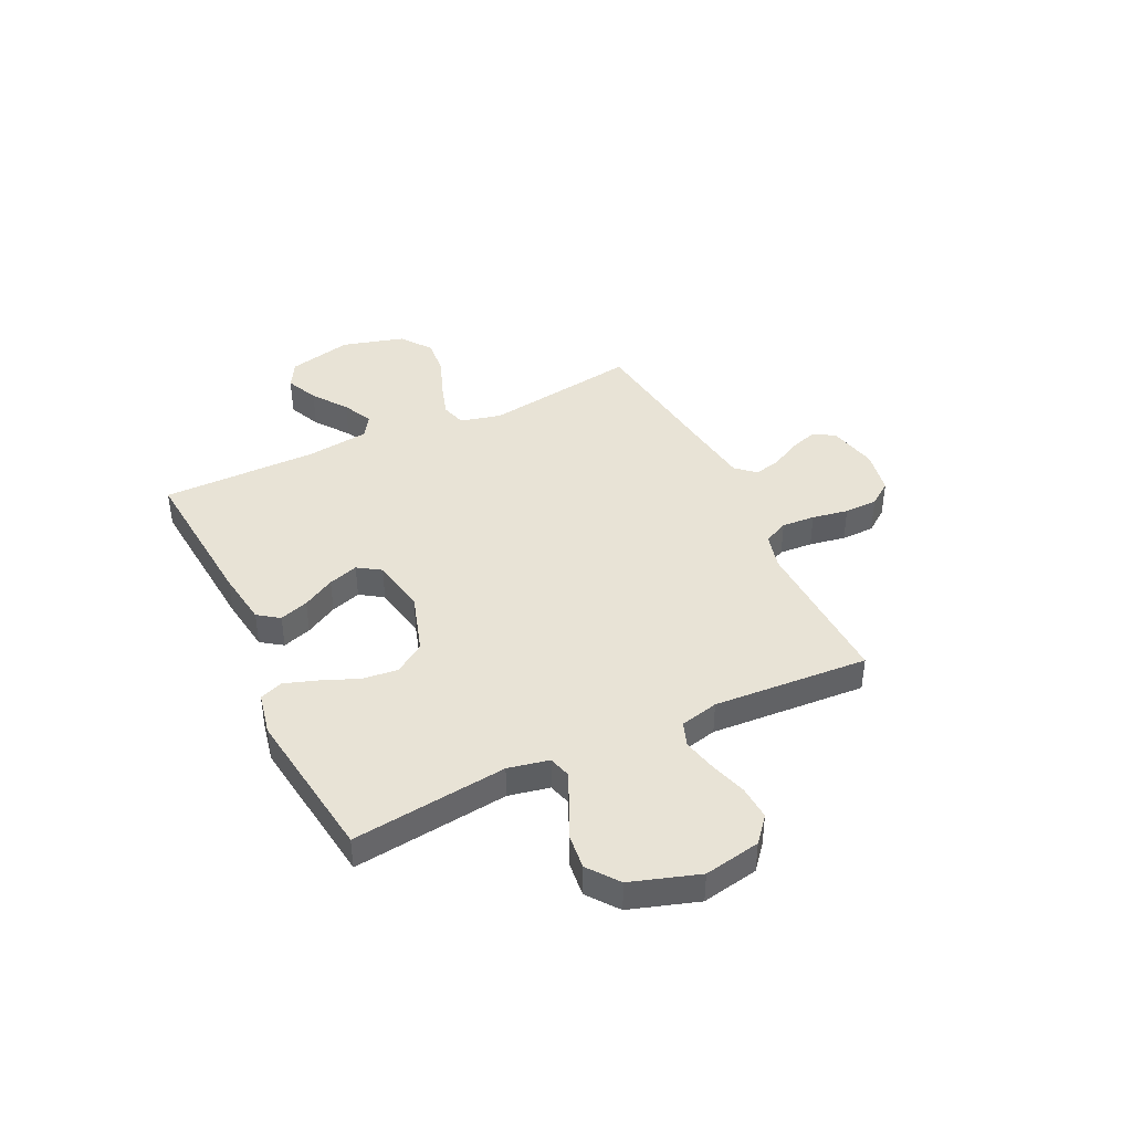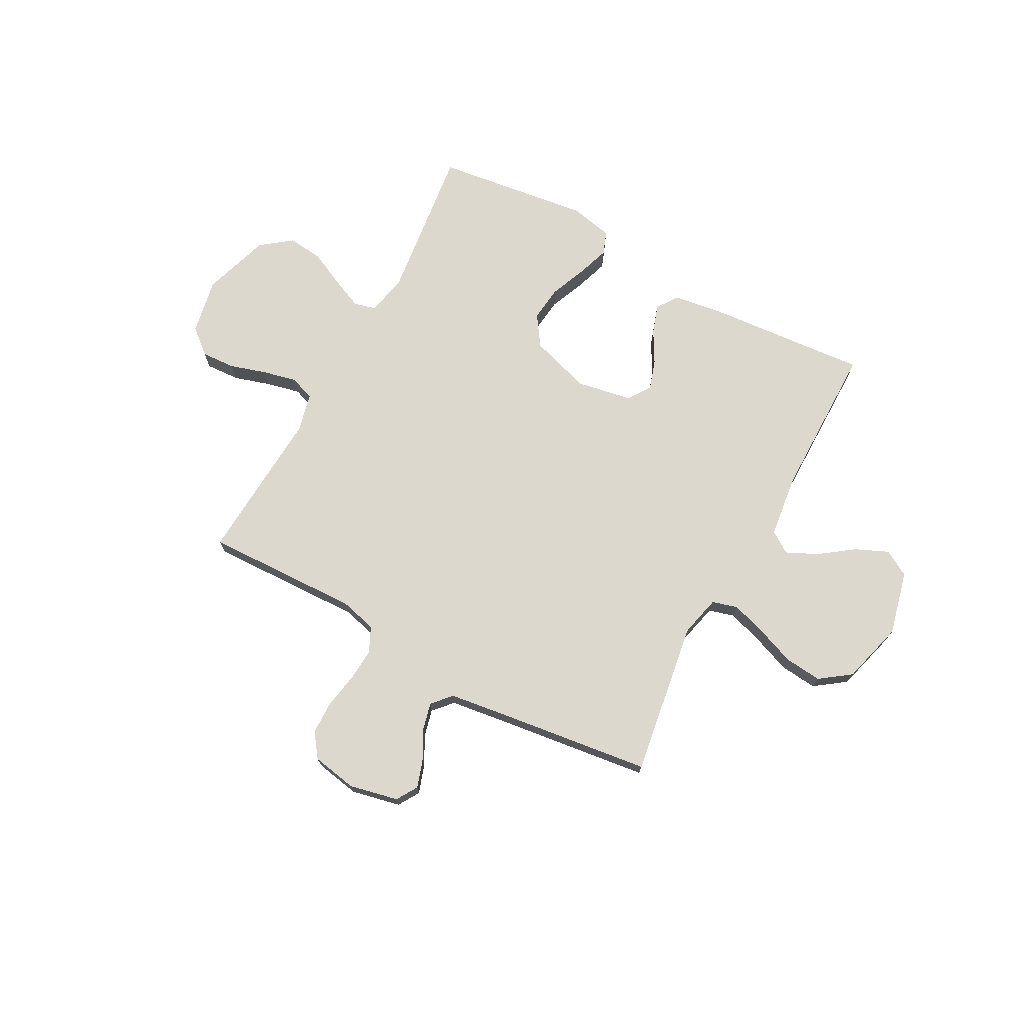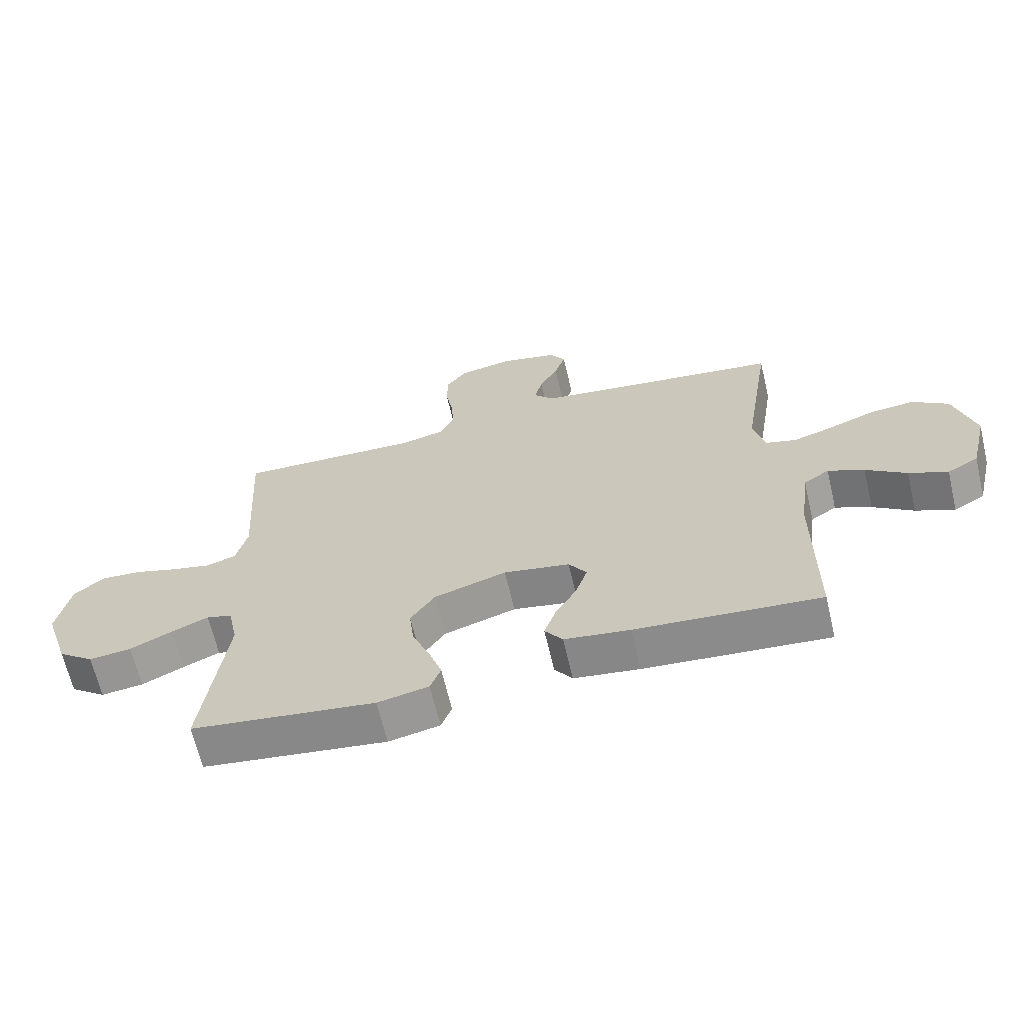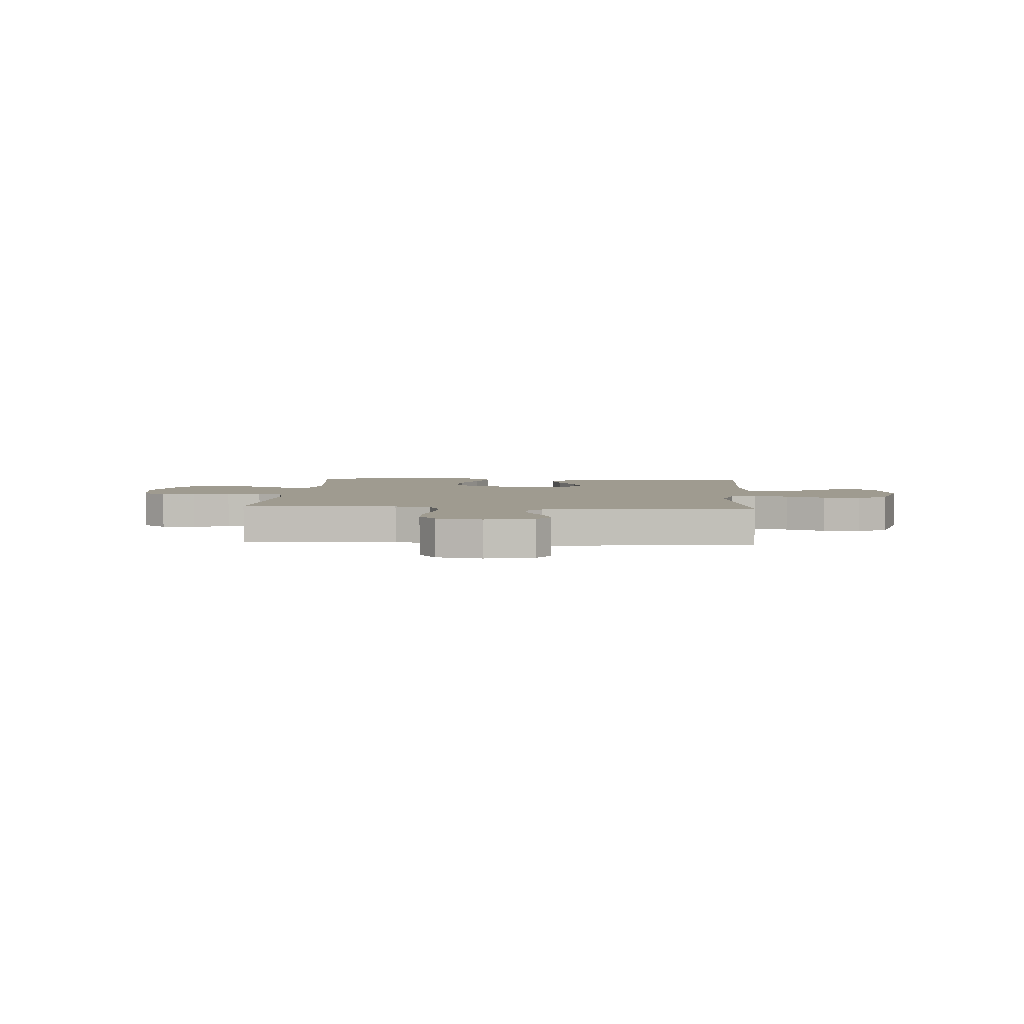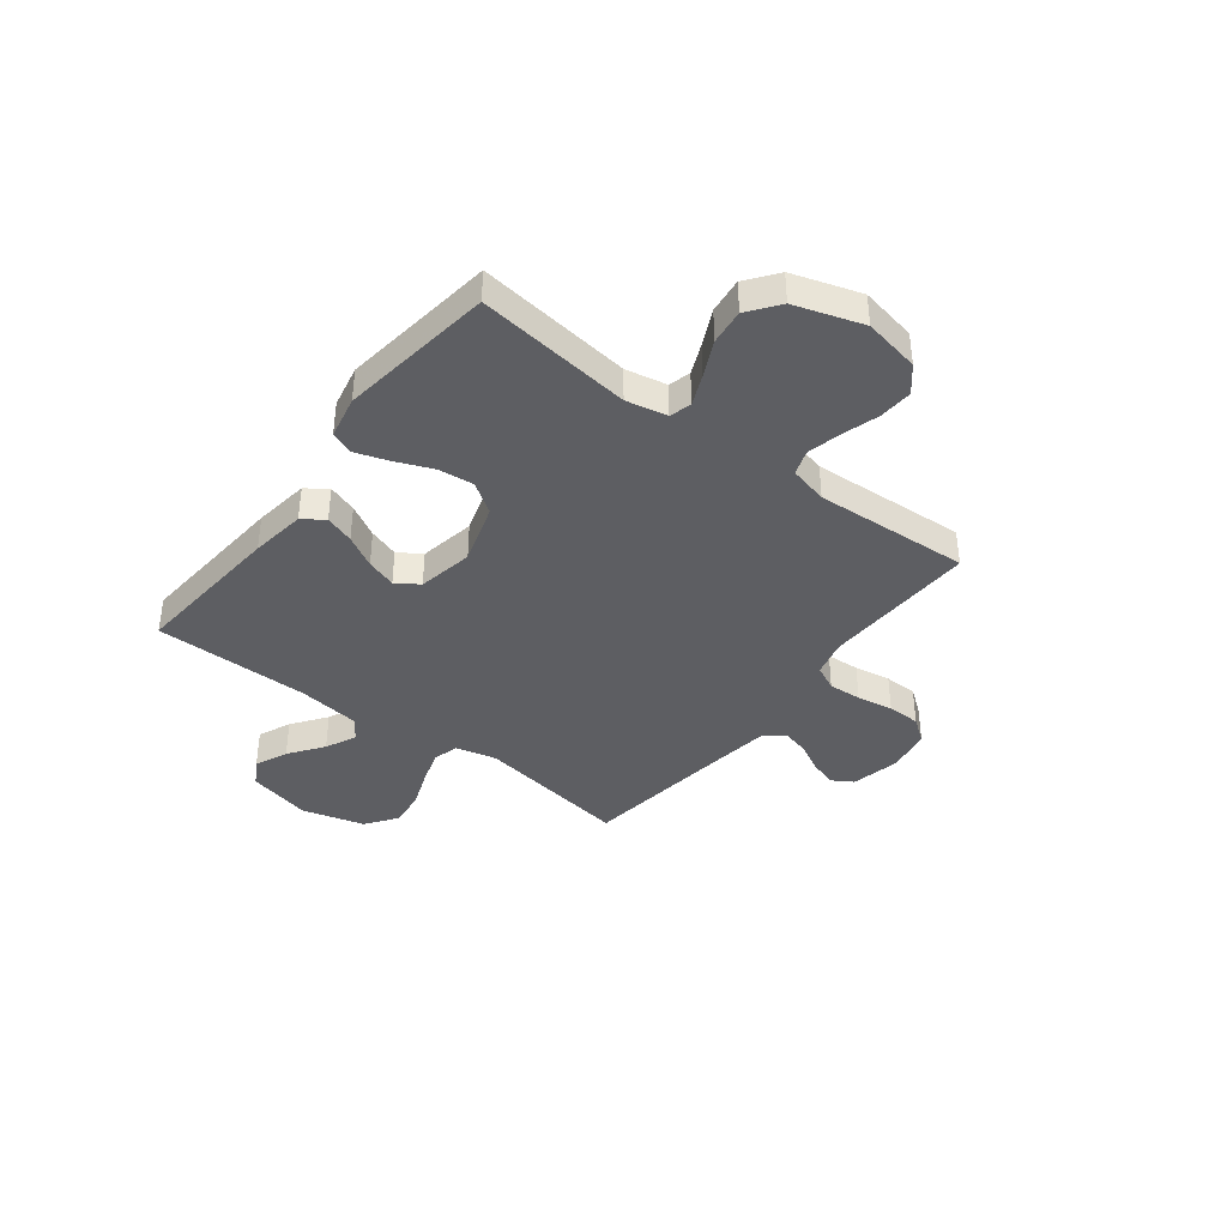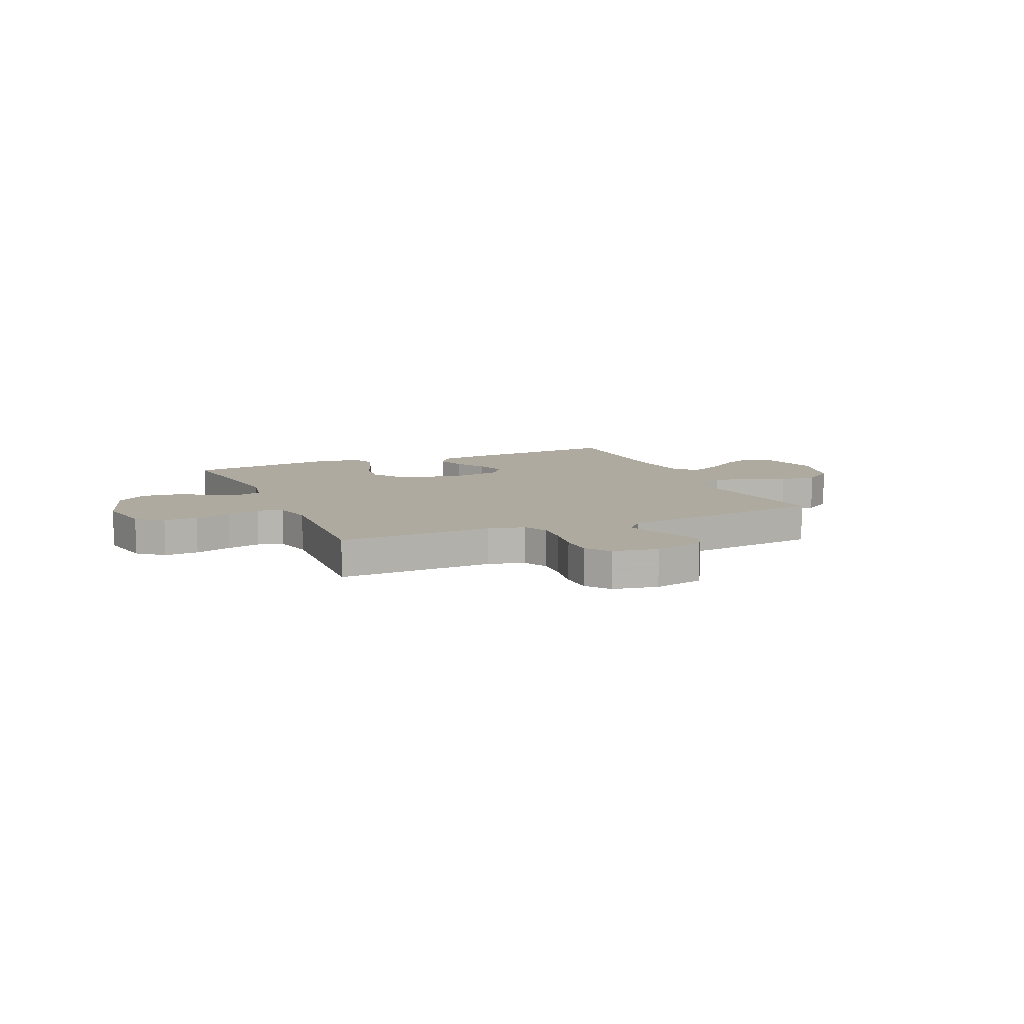
<metadata>
{"format":"obj","ext":"obj","renderer":"f3d","projection":"perspective","resolution":1024,"background":"white","views":[{"elev":41.4,"azim":-115.5,"up":"+Y"},{"elev":72.4,"azim":28.5,"up":"+Y"},{"elev":-65.7,"azim":13.2,"up":"+Z"},{"elev":4.1,"azim":4.1,"up":"+Y"},{"elev":-39.2,"azim":-127.5,"up":"+Y"},{"elev":9.4,"azim":-23.5,"up":"+Y"}]}
</metadata>
<code>
v -0.5 0.07 -0.5
v -0.463 0.07 -0.2
v -0.479 0.07 -0.121
v -0.521 0.07 -0.109
v -0.581 0.07 -0.135
v -0.65 0.07 -0.168
v -0.719 0.07 -0.176
v -0.778 0.07 -0.131
v -0.82 0.07 0
v -0.799 0.07 0.109
v -0.75 0.07 0.15
v -0.684 0.07 0.146
v -0.613 0.07 0.124
v -0.548 0.07 0.109
v -0.5 0.07 0.126
v -0.482 0.07 0.2
v -0.5 0.07 0.5
v -0.2 0.07 0.49
v -0.129 0.07 0.508
v -0.106 0.07 0.556
v -0.11 0.07 0.62
v -0.122 0.07 0.69
v -0.121 0.07 0.754
v -0.087 0.07 0.8
v 0 0.07 0.816
v 0.095 0.07 0.795
v 0.12 0.07 0.754
v 0.102 0.07 0.7
v 0.072 0.07 0.643
v 0.059 0.07 0.591
v 0.092 0.07 0.554
v 0.2 0.07 0.539
v 0.5 0.07 0.5
v 0.453 0.07 0.2
v 0.472 0.07 0.121
v 0.521 0.07 0.107
v 0.588 0.07 0.128
v 0.664 0.07 0.157
v 0.736 0.07 0.164
v 0.795 0.07 0.121
v 0.828 0.07 0
v 0.798 0.07 -0.124
v 0.747 0.07 -0.153
v 0.684 0.07 -0.125
v 0.618 0.07 -0.077
v 0.559 0.07 -0.049
v 0.517 0.07 -0.077
v 0.501 0.07 -0.2
v 0.5 0.07 -0.5
v 0.2 0.07 -0.475
v 0.093 0.07 -0.46
v 0.064 0.07 -0.419
v 0.083 0.07 -0.363
v 0.118 0.07 -0.301
v 0.137 0.07 -0.243
v 0.108 0.07 -0.199
v 0 0.07 -0.179
v -0.118 0.07 -0.216
v -0.158 0.07 -0.275
v -0.15 0.07 -0.344
v -0.121 0.07 -0.415
v -0.1 0.07 -0.478
v -0.117 0.07 -0.523
v -0.2 0.07 -0.54
v -0.5 0 -0.5
v -0.463 0 -0.2
v -0.479 0 -0.121
v -0.521 0 -0.109
v -0.581 0 -0.135
v -0.65 0 -0.168
v -0.719 0 -0.176
v -0.778 0 -0.131
v -0.82 0 0
v -0.799 0 0.109
v -0.75 0 0.15
v -0.684 0 0.146
v -0.613 0 0.124
v -0.548 0 0.109
v -0.5 0 0.126
v -0.482 0 0.2
v -0.5 0 0.5
v -0.2 0 0.49
v -0.129 0 0.508
v -0.106 0 0.556
v -0.11 0 0.62
v -0.122 0 0.69
v -0.121 0 0.754
v -0.087 0 0.8
v 0 0 0.816
v 0.095 0 0.795
v 0.12 0 0.754
v 0.102 0 0.7
v 0.072 0 0.643
v 0.059 0 0.591
v 0.092 0 0.554
v 0.2 0 0.539
v 0.5 0 0.5
v 0.453 0 0.2
v 0.472 0 0.121
v 0.521 0 0.107
v 0.588 0 0.128
v 0.664 0 0.157
v 0.736 0 0.164
v 0.795 0 0.121
v 0.828 0 0
v 0.798 0 -0.124
v 0.747 0 -0.153
v 0.684 0 -0.125
v 0.618 0 -0.077
v 0.559 0 -0.049
v 0.517 0 -0.077
v 0.501 0 -0.2
v 0.5 0 -0.5
v 0.2 0 -0.475
v 0.093 0 -0.46
v 0.064 0 -0.419
v 0.083 0 -0.363
v 0.118 0 -0.301
v 0.137 0 -0.243
v 0.108 0 -0.199
v 0 0 -0.179
v -0.118 0 -0.216
v -0.158 0 -0.275
v -0.15 0 -0.344
v -0.121 0 -0.415
v -0.1 0 -0.478
v -0.117 0 -0.523
v -0.2 0 -0.54
f 63 64 1 2
f 60 61 62 63
f 60 63 2 3
f 59 60 3
f 58 59 3
f 57 58 3 4
f 51 52 53 54
f 51 54 55
f 48 49 50 51
f 47 48 51 55
f 46 47 55 56
f 42 43 44 45
f 42 45 46
f 41 42 46
f 40 41 46
f 37 38 39 40
f 36 37 40 46
f 35 36 46 56
f 32 33 34
f 31 32 34 35
f 30 31 35 56
f 26 27 28 29
f 26 29 30
f 25 26 30
f 21 22 23 24
f 20 21 24 25
f 16 17 18
f 15 16 18 19
f 10 11 12 13
f 10 13 14
f 9 10 14
f 8 9 14 15
f 5 6 7 8
f 4 5 8 15
f 25 30 56 57
f 20 25 57
f 19 20 57
f 4 15 19 57
f 66 65 128 127
f 127 126 125 124
f 67 66 127 124
f 67 124 123
f 67 123 122
f 68 67 122 121
f 118 117 116 115
f 119 118 115
f 115 114 113 112
f 119 115 112 111
f 120 119 111 110
f 109 108 107 106
f 110 109 106
f 110 106 105
f 110 105 104
f 104 103 102 101
f 110 104 101 100
f 120 110 100 99
f 98 97 96
f 99 98 96 95
f 120 99 95 94
f 93 92 91 90
f 94 93 90
f 94 90 89
f 88 87 86 85
f 89 88 85 84
f 82 81 80
f 83 82 80 79
f 77 76 75 74
f 78 77 74
f 78 74 73
f 79 78 73 72
f 72 71 70 69
f 79 72 69 68
f 121 120 94 89
f 121 89 84
f 121 84 83
f 121 83 79 68
f 1 65 66 2
f 2 66 67 3
f 3 67 68 4
f 4 68 69 5
f 5 69 70 6
f 6 70 71 7
f 7 71 72 8
f 8 72 73 9
f 9 73 74 10
f 10 74 75 11
f 11 75 76 12
f 12 76 77 13
f 13 77 78 14
f 14 78 79 15
f 15 79 80 16
f 16 80 81 17
f 17 81 82 18
f 18 82 83 19
f 19 83 84 20
f 20 84 85 21
f 21 85 86 22
f 22 86 87 23
f 23 87 88 24
f 24 88 89 25
f 25 89 90 26
f 26 90 91 27
f 27 91 92 28
f 28 92 93 29
f 29 93 94 30
f 30 94 95 31
f 31 95 96 32
f 32 96 97 33
f 33 97 98 34
f 34 98 99 35
f 35 99 100 36
f 36 100 101 37
f 37 101 102 38
f 38 102 103 39
f 39 103 104 40
f 40 104 105 41
f 41 105 106 42
f 42 106 107 43
f 43 107 108 44
f 44 108 109 45
f 45 109 110 46
f 46 110 111 47
f 47 111 112 48
f 48 112 113 49
f 49 113 114 50
f 50 114 115 51
f 51 115 116 52
f 52 116 117 53
f 53 117 118 54
f 54 118 119 55
f 55 119 120 56
f 56 120 121 57
f 57 121 122 58
f 58 122 123 59
f 59 123 124 60
f 60 124 125 61
f 61 125 126 62
f 62 126 127 63
f 63 127 128 64
f 64 128 65 1

</code>
